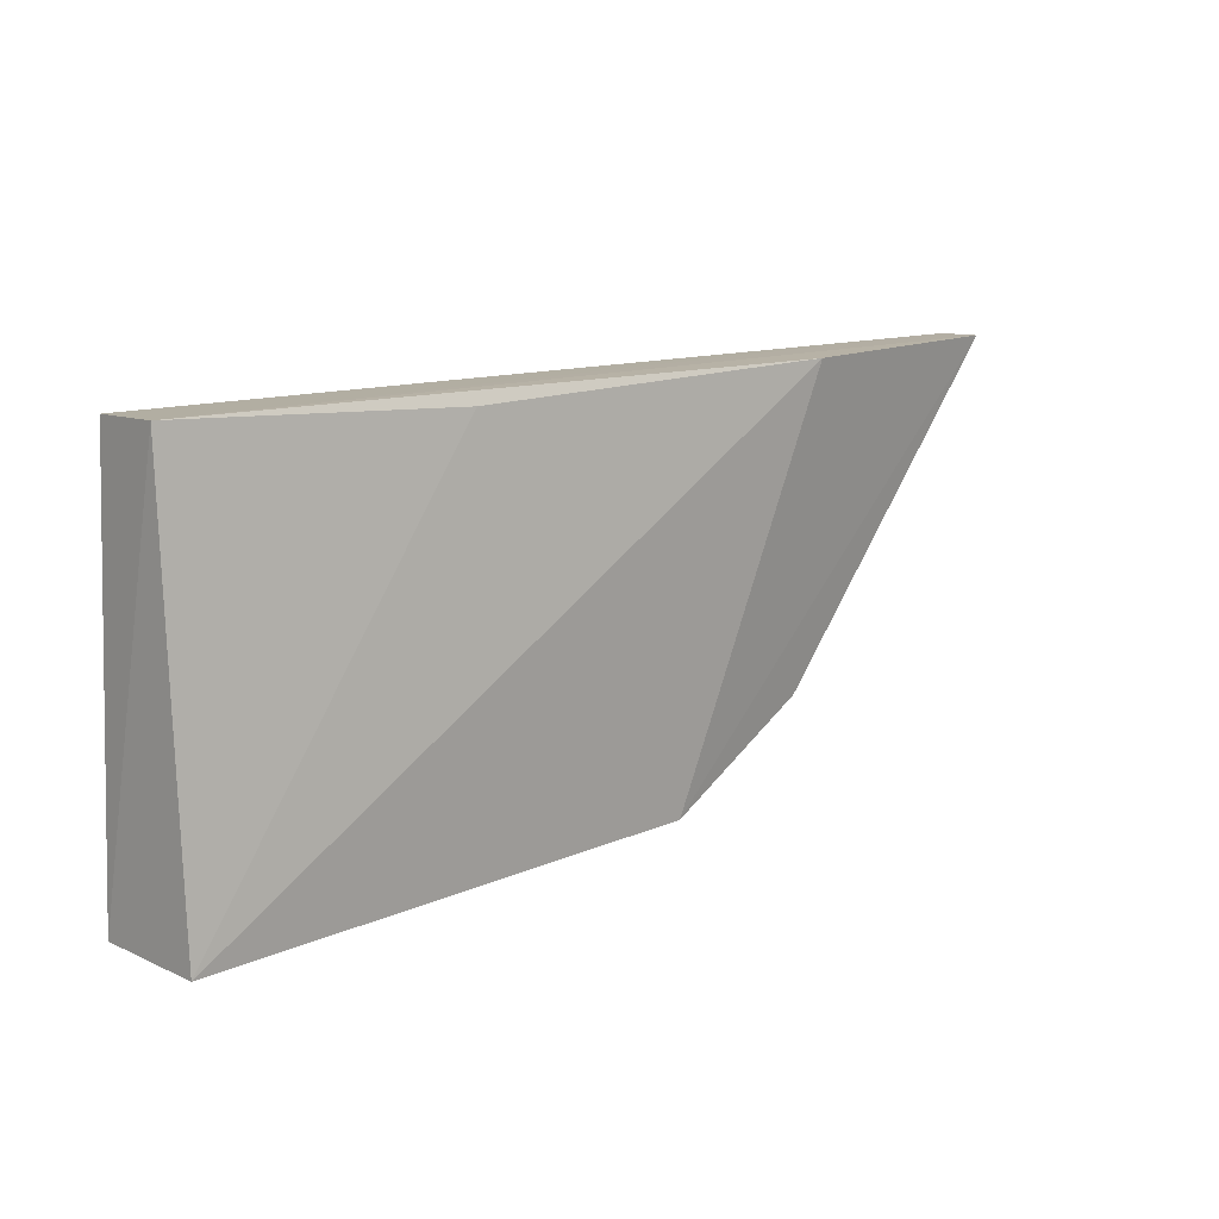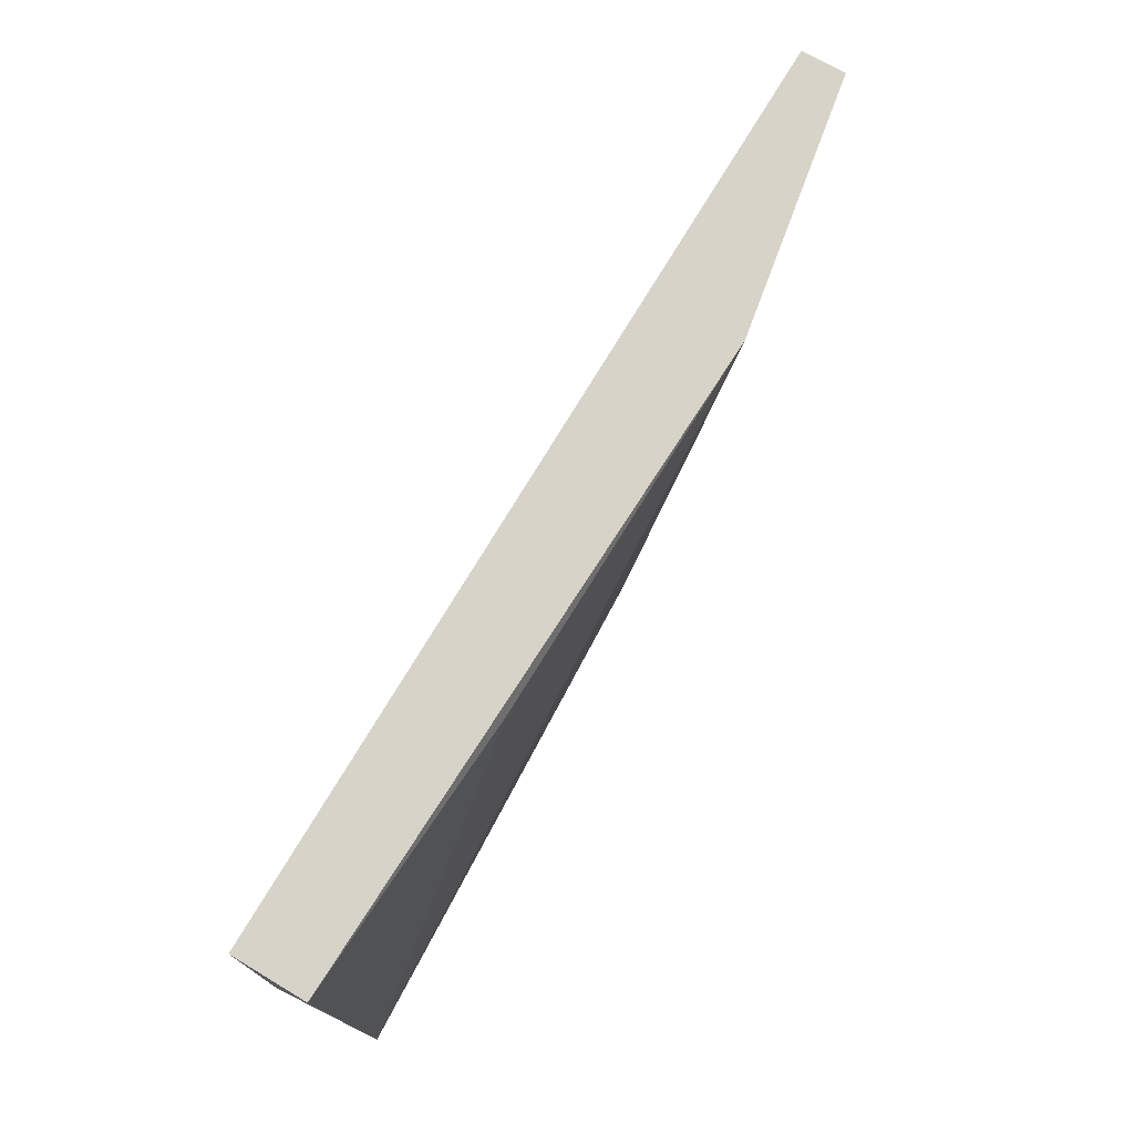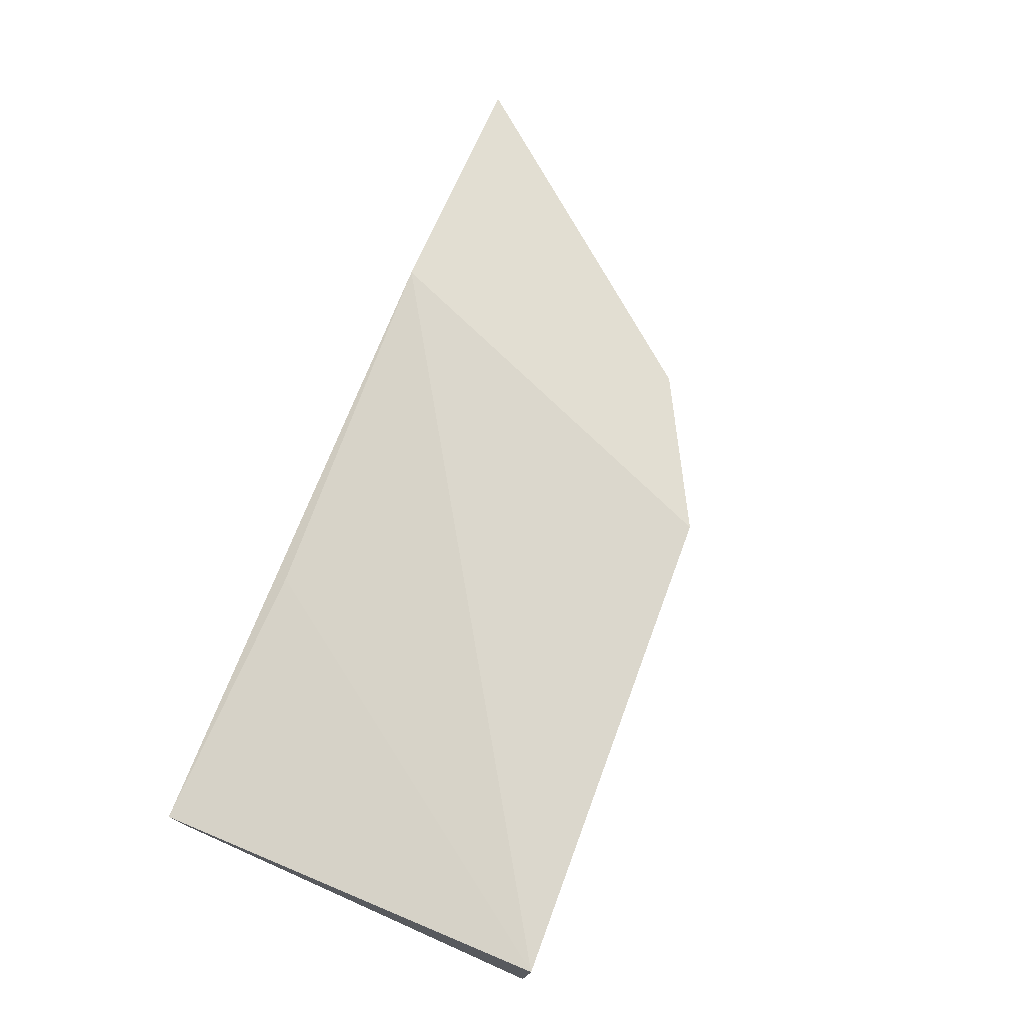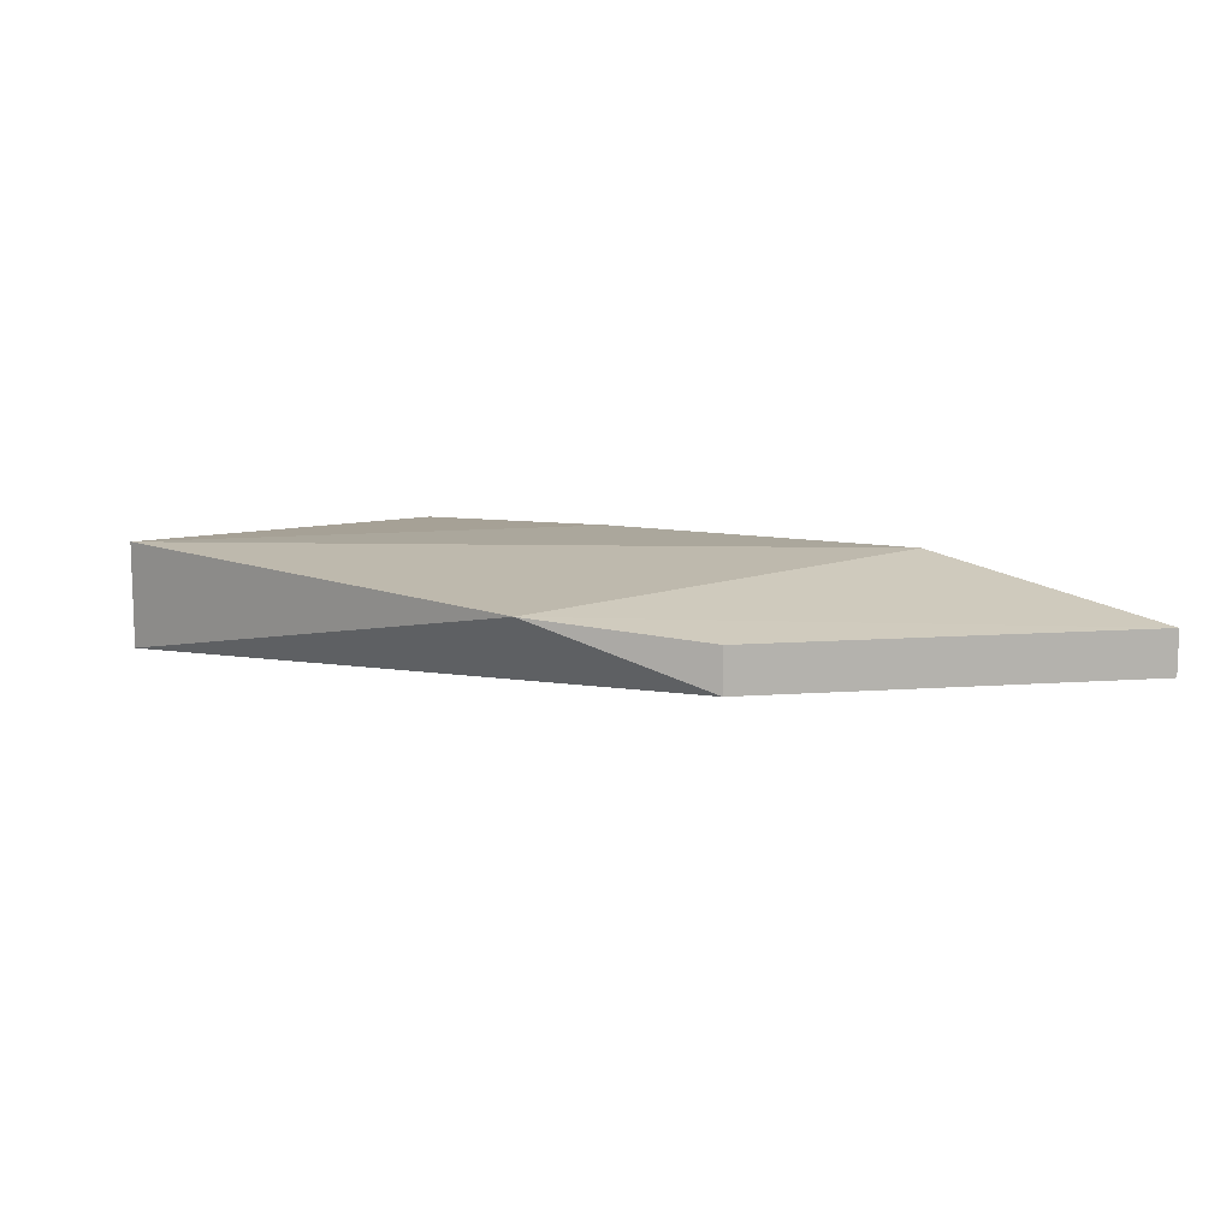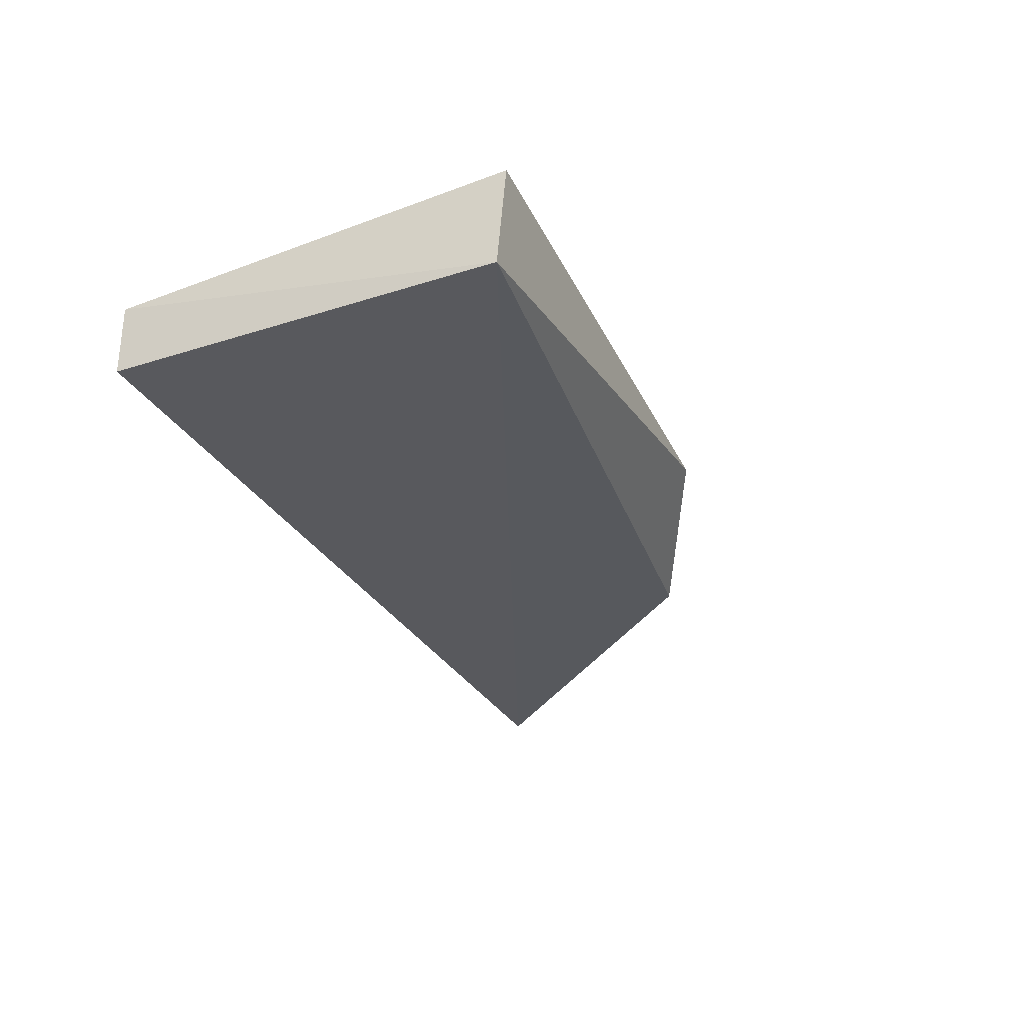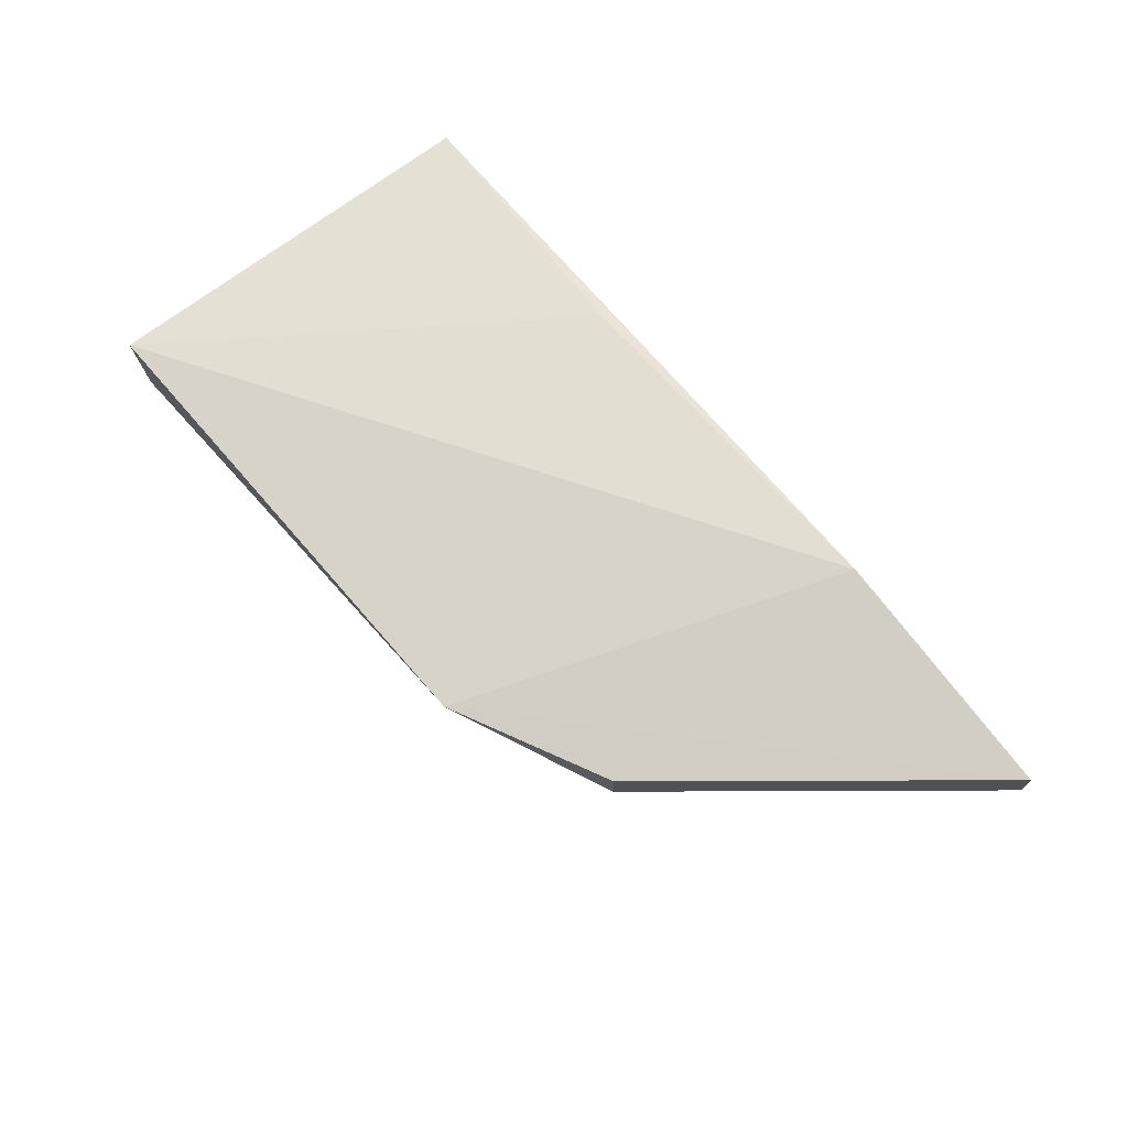
<metadata>
{"format":"obj","ext":"obj","renderer":"f3d","projection":"perspective","resolution":1024,"background":"white","views":[{"elev":10.1,"azim":-41.2,"up":"+Y"},{"elev":74.0,"azim":-59.8,"up":"+Y"},{"elev":74.0,"azim":-66.4,"up":"+Z"},{"elev":10.6,"azim":41.8,"up":"+Z"},{"elev":-31.8,"azim":-63.6,"up":"+Z"},{"elev":70.4,"azim":52.2,"up":"+Z"}]}
</metadata>
<code>
v -0.1955 -0.3082 0.004291
v -0.1503 -0.2625 -0.002468
v -0.1795 -0.2635 0.007384
v -0.2527 -0.2653 0.004115
v -0.2528 -0.3107 -0.006072
v -0.1503 -0.2625 0.002468
v -0.252 -0.3113 0.006147
v -0.1779 -0.2984 -0.002468
v -0.2526 -0.2654 -0.00419
v -0.2216 -0.2659 0.006047
v -0.1779 -0.2984 0.002468
f 6 2 4
f 6 4 3
f 6 3 1
f 7 1 3
f 7 5 1
f 7 4 5
f 8 5 2
f 8 1 5
f 8 2 6
f 9 5 4
f 9 4 2
f 9 2 5
f 10 7 3
f 10 3 4
f 10 4 7
f 11 8 6
f 11 6 1
f 11 1 8

</code>
